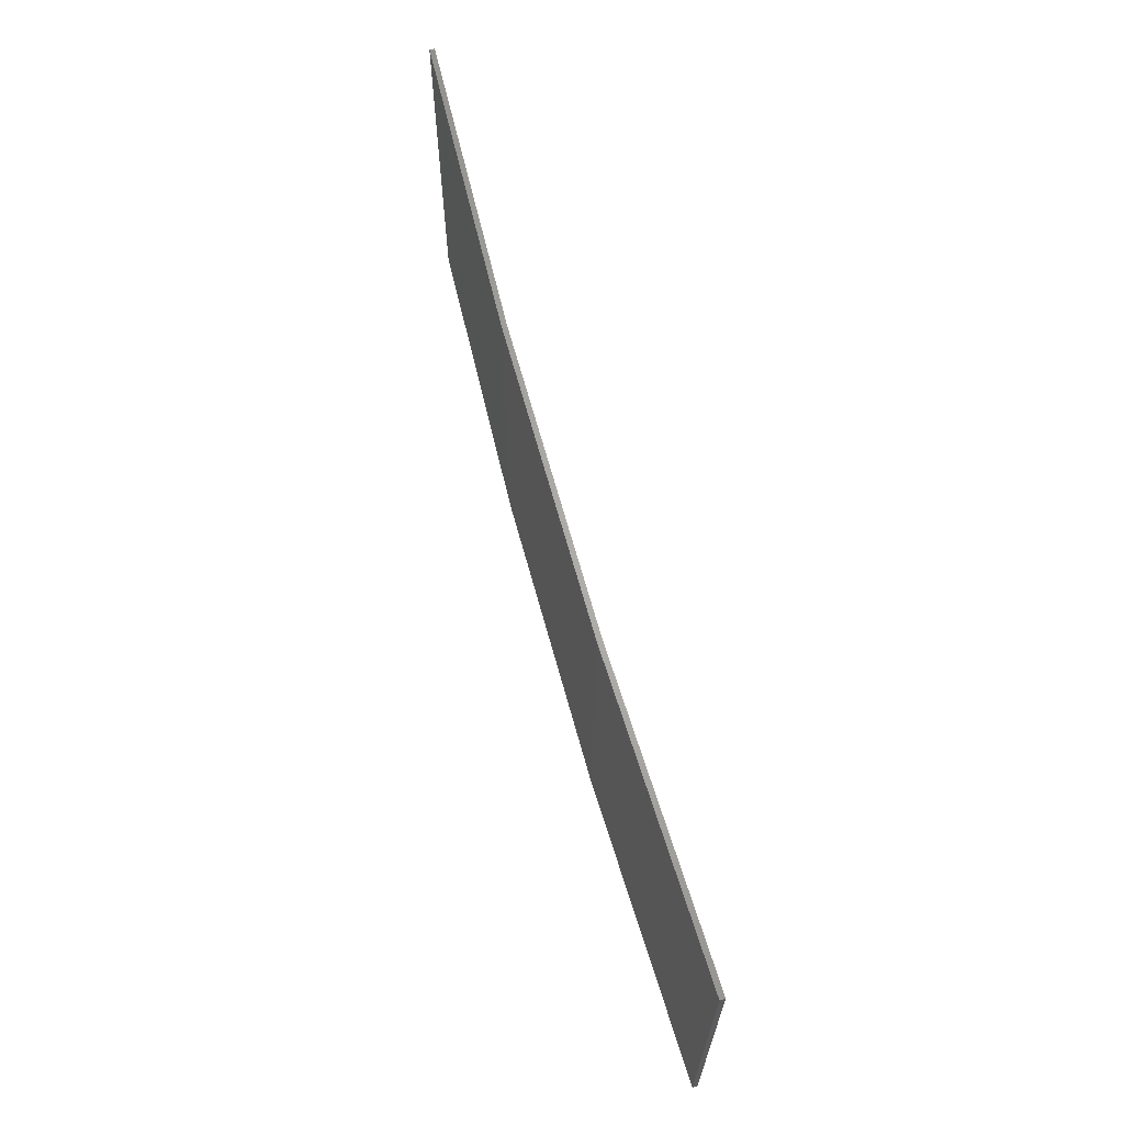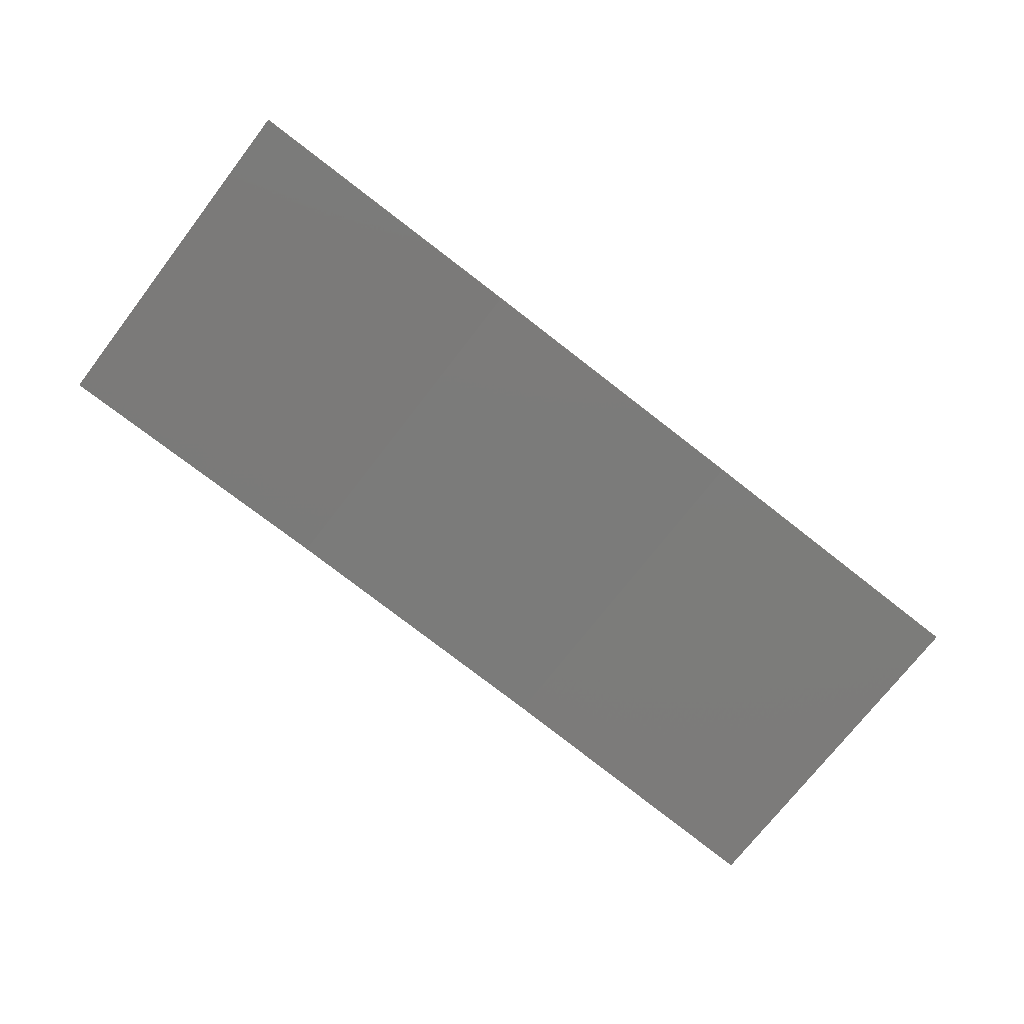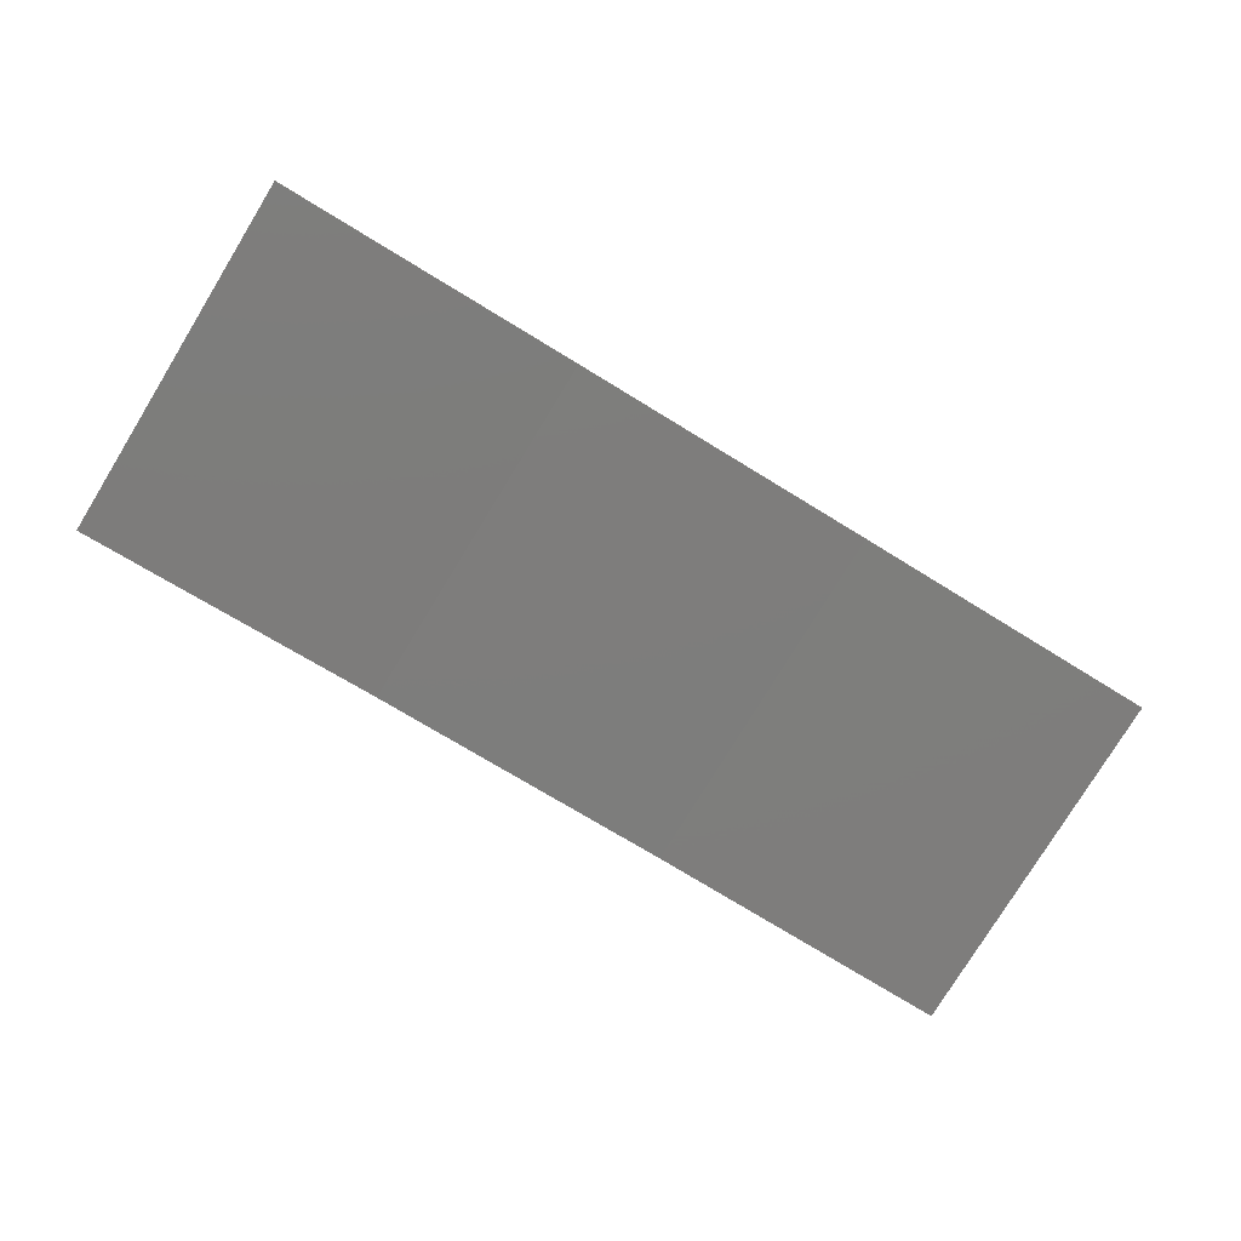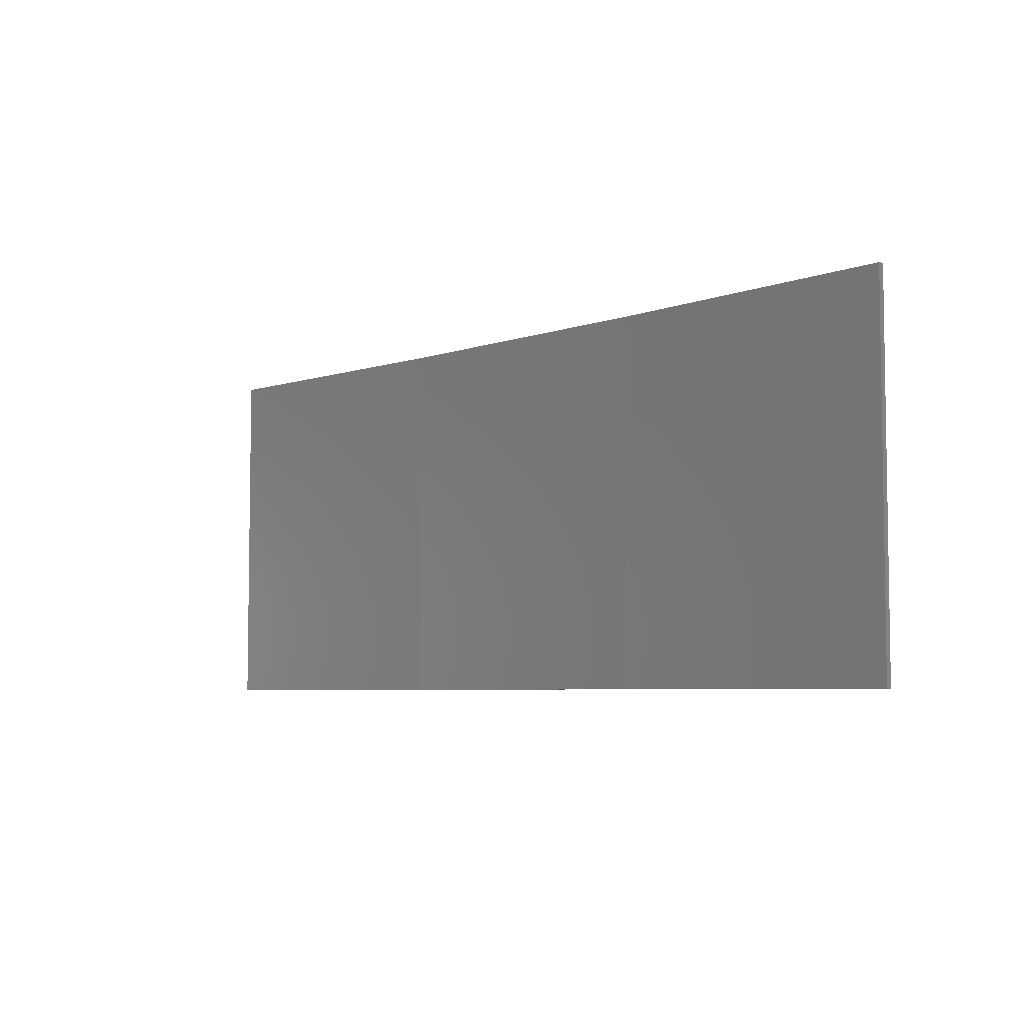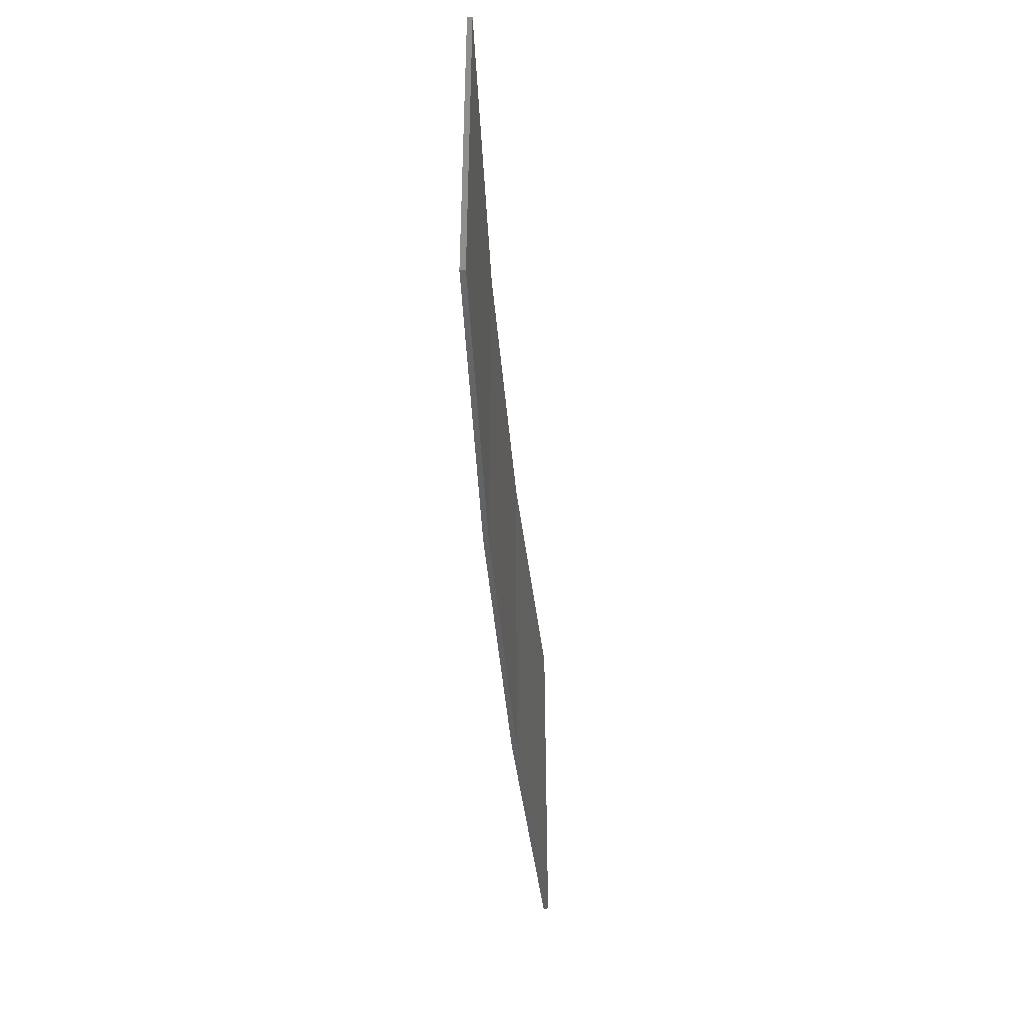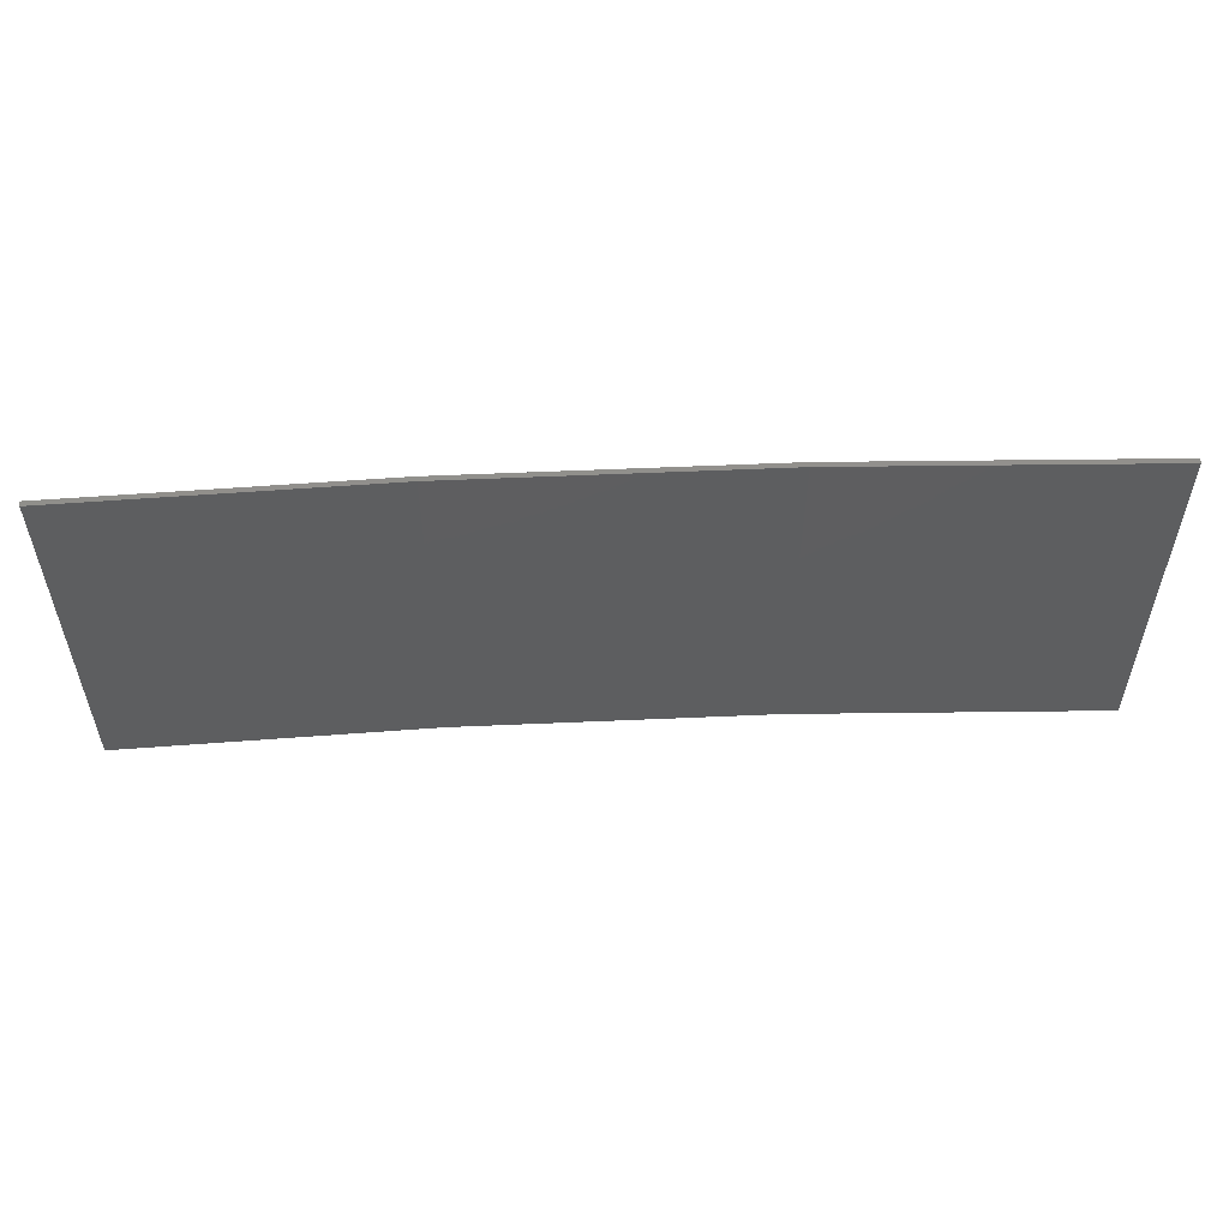
<metadata>
{"format":"stl","ext":"stl","renderer":"f3d","projection":"perspective","resolution":1024,"background":"white","views":[{"elev":65.5,"azim":-108.2,"up":"+Z"},{"elev":-72.9,"azim":-37.6,"up":"+Y"},{"elev":-78.2,"azim":148.5,"up":"+Y"},{"elev":-5.4,"azim":44.6,"up":"+Z"},{"elev":-43.5,"azim":-88.2,"up":"+Z"},{"elev":54.8,"azim":-5.6,"up":"+Z"}]}
</metadata>
<code>
# stl→obj: 16 verts, 28 faces
v 0.6064 4.301 81.98
v 0.6064 4.301 85.55
v 3.671 4.249 85.55
v 3.671 4.249 81.98
v 6.733 4.091 85.55
v 6.733 4.091 81.98
v 9.787 3.83 85.55
v 9.787 3.83 81.98
v 9.782 3.781 85.55
v 9.782 3.781 81.98
v 0.6064 4.251 85.55
v 0.6064 4.251 81.98
v 3.67 4.199 85.55
v 3.67 4.199 81.98
v 6.73 4.042 81.98
v 6.73 4.042 85.55
f 1 2 3
f 4 3 5
f 4 1 3
f 6 5 7
f 6 4 5
f 8 6 7
f 8 7 9
f 10 8 9
f 11 12 13
f 12 14 13
f 13 15 16
f 16 15 9
f 14 15 13
f 15 10 9
f 12 11 2
f 1 12 2
f 15 6 10
f 10 6 8
f 14 4 15
f 15 4 6
f 12 1 14
f 14 1 4
f 16 9 7
f 5 16 7
f 13 16 5
f 3 13 5
f 11 13 3
f 2 11 3

</code>
